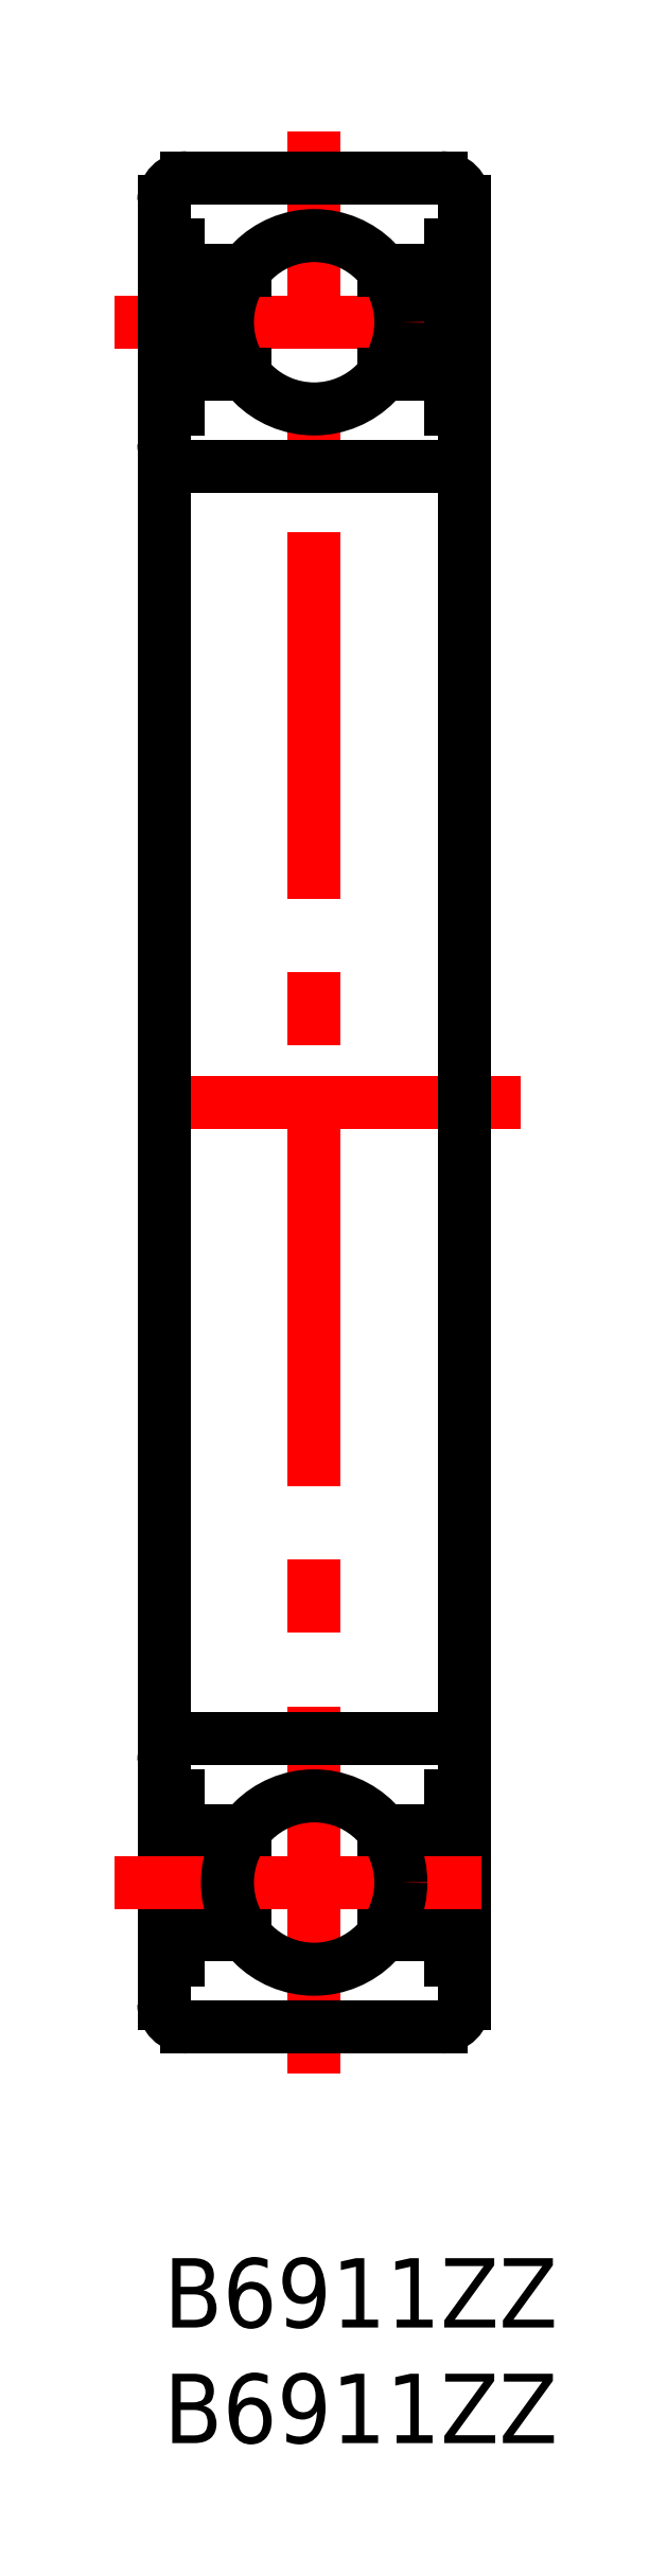
<metadata>
{"format":"dxf","ext":"dxf","renderer":"ezdxf+matplotlib","layout":"modelspace","background":"white","min_lineweight":24,"dpi":150}
</metadata>
<code>
0
SECTION
2
ENTITIES
0
TEXT
8
MSM_PART_NUMBER
10
0
20
-3
30
0
40
3
1
B6911ZZ
0
TEXT
8
MSM_PART_NUMBER
10
0
20
-8
30
0
40
3
1
B6911ZZ
0
LINE
8
MSM_CENTER
10
-2.147
20
83.75
30
0
11
15.15
21
83.75
31
0
0
LINE
8
MSM_CENTER
10
6.5
20
8
30
0
11
6.5
21
92
31
0
0
LINE
8
MSM_CONTINUOUS
10
3.5
20
86
30
0
11
0.598
21
86
31
0
0
LINE
8
MSM_CONTINUOUS
10
12.4
20
86
30
0
11
9.5
21
86
31
0
0
LINE
8
MSM_CONTINUOUS
10
13
20
87.11
30
0
11
12.4
21
87.11
31
0
0
LINE
8
MSM_CONTINUOUS
10
0.598
20
87.11
30
0
11
-1.8e-15
21
87.11
31
0
0
LINE
8
MSM_CENTER
10
15.44
20
50
30
0
11
-2.437
21
50
31
0
0
LINE
8
MSM_CONTINUOUS
10
-1.8e-15
20
11
30
0
11
-1.8e-15
21
89
31
0
0
ARC
8
MSM_CONTINUOUS
10
1
20
89
30
0
40
1
50
90
51
180
0
ARC
8
MSM_CONTINUOUS
10
1
20
11
30
0
40
1
50
180
51
270
0
LINE
8
MSM_CONTINUOUS
10
13
20
11
30
0
11
13
21
89
31
0
0
ARC
8
MSM_CONTINUOUS
10
12
20
89
30
0
40
1
50
0
51
90
0
ARC
8
MSM_CONTINUOUS
10
12
20
11
30
0
40
1
50
270
51
0
0
LINE
8
MSM_CONTINUOUS
10
12
20
90
30
0
11
1
21
90
31
0
0
LINE
8
MSM_CONTINUOUS
10
1
20
10
30
0
11
12
21
10
31
0
0
LINE
8
MSM_CONTINUOUS
10
12
20
77.5
30
0
11
1
21
77.5
31
0
0
ARC
8
MSM_CONTINUOUS
10
1
20
78.5
30
0
40
1
50
180
51
270
0
ARC
8
MSM_CONTINUOUS
10
12
20
78.5
30
0
40
1
50
270
51
0
0
LINE
8
MSM_CONTINUOUS
10
13
20
80
30
0
11
12.4
21
80
31
0
0
LINE
8
MSM_CONTINUOUS
10
0.598
20
80
30
0
11
-1.8e-15
21
80
31
0
0
LINE
8
MSM_CONTINUOUS
10
12.4
20
80
30
0
11
12.4
21
87.11
31
0
0
LINE
8
MSM_CONTINUOUS
10
12.4
20
81.5
30
0
11
9.5
21
81.5
31
0
0
LINE
8
MSM_CONTINUOUS
10
3.5
20
81.5
30
0
11
0.598
21
81.5
31
0
0
LINE
8
MSM_CONTINUOUS
10
0.598
20
87.11
30
0
11
0.598
21
80
31
0
0
LINE
8
MSM_CONTINUOUS
10
3.5
20
14
30
0
11
0.598
21
14
31
0
0
LINE
8
MSM_CONTINUOUS
10
12.4
20
14
30
0
11
9.5
21
14
31
0
0
LINE
8
MSM_CONTINUOUS
10
13
20
12.89
30
0
11
12.4
21
12.89
31
0
0
LINE
8
MSM_CONTINUOUS
10
0.598
20
12.89
30
0
11
-1.8e-15
21
12.89
31
0
0
LINE
8
MSM_CONTINUOUS
10
12
20
22.5
30
0
11
1
21
22.5
31
0
0
ARC
8
MSM_CONTINUOUS
10
1
20
21.5
30
0
40
1
50
90
51
180
0
ARC
8
MSM_CONTINUOUS
10
12
20
21.5
30
0
40
1
50
0
51
90
0
LINE
8
MSM_CONTINUOUS
10
13
20
20
30
0
11
12.4
21
20
31
0
0
LINE
8
MSM_CONTINUOUS
10
0.598
20
20
30
0
11
-1.8e-15
21
20
31
0
0
LINE
8
MSM_CONTINUOUS
10
12.4
20
20
30
0
11
12.4
21
12.89
31
0
0
LINE
8
MSM_CONTINUOUS
10
12.4
20
18.5
30
0
11
9.5
21
18.5
31
0
0
LINE
8
MSM_CONTINUOUS
10
3.5
20
18.5
30
0
11
0.598
21
18.5
31
0
0
LINE
8
MSM_CONTINUOUS
10
0.598
20
12.89
30
0
11
0.598
21
20
31
0
0
CIRCLE
8
MSM_CONTINUOUS
10
6.5
20
83.75
30
0
40
3.75
0
LINE
8
MSM_CENTER
10
-2.147
20
16.25
30
0
11
15.15
21
16.25
31
0
0
CIRCLE
8
MSM_CONTINUOUS
10
6.5
20
16.25
30
0
40
3.75
0
VIEWPORT
8
0
10
128.5
20
97.5
30
0
40
353.8
41
222.2
68
     1
69
     1
0
VIEWPORT
8
MSM_CONTINUOUS
10
128.5
20
97.5
30
0
40
205.6
41
156
68
     2
69
     2
0
ENDSEC
0
EOF

</code>
